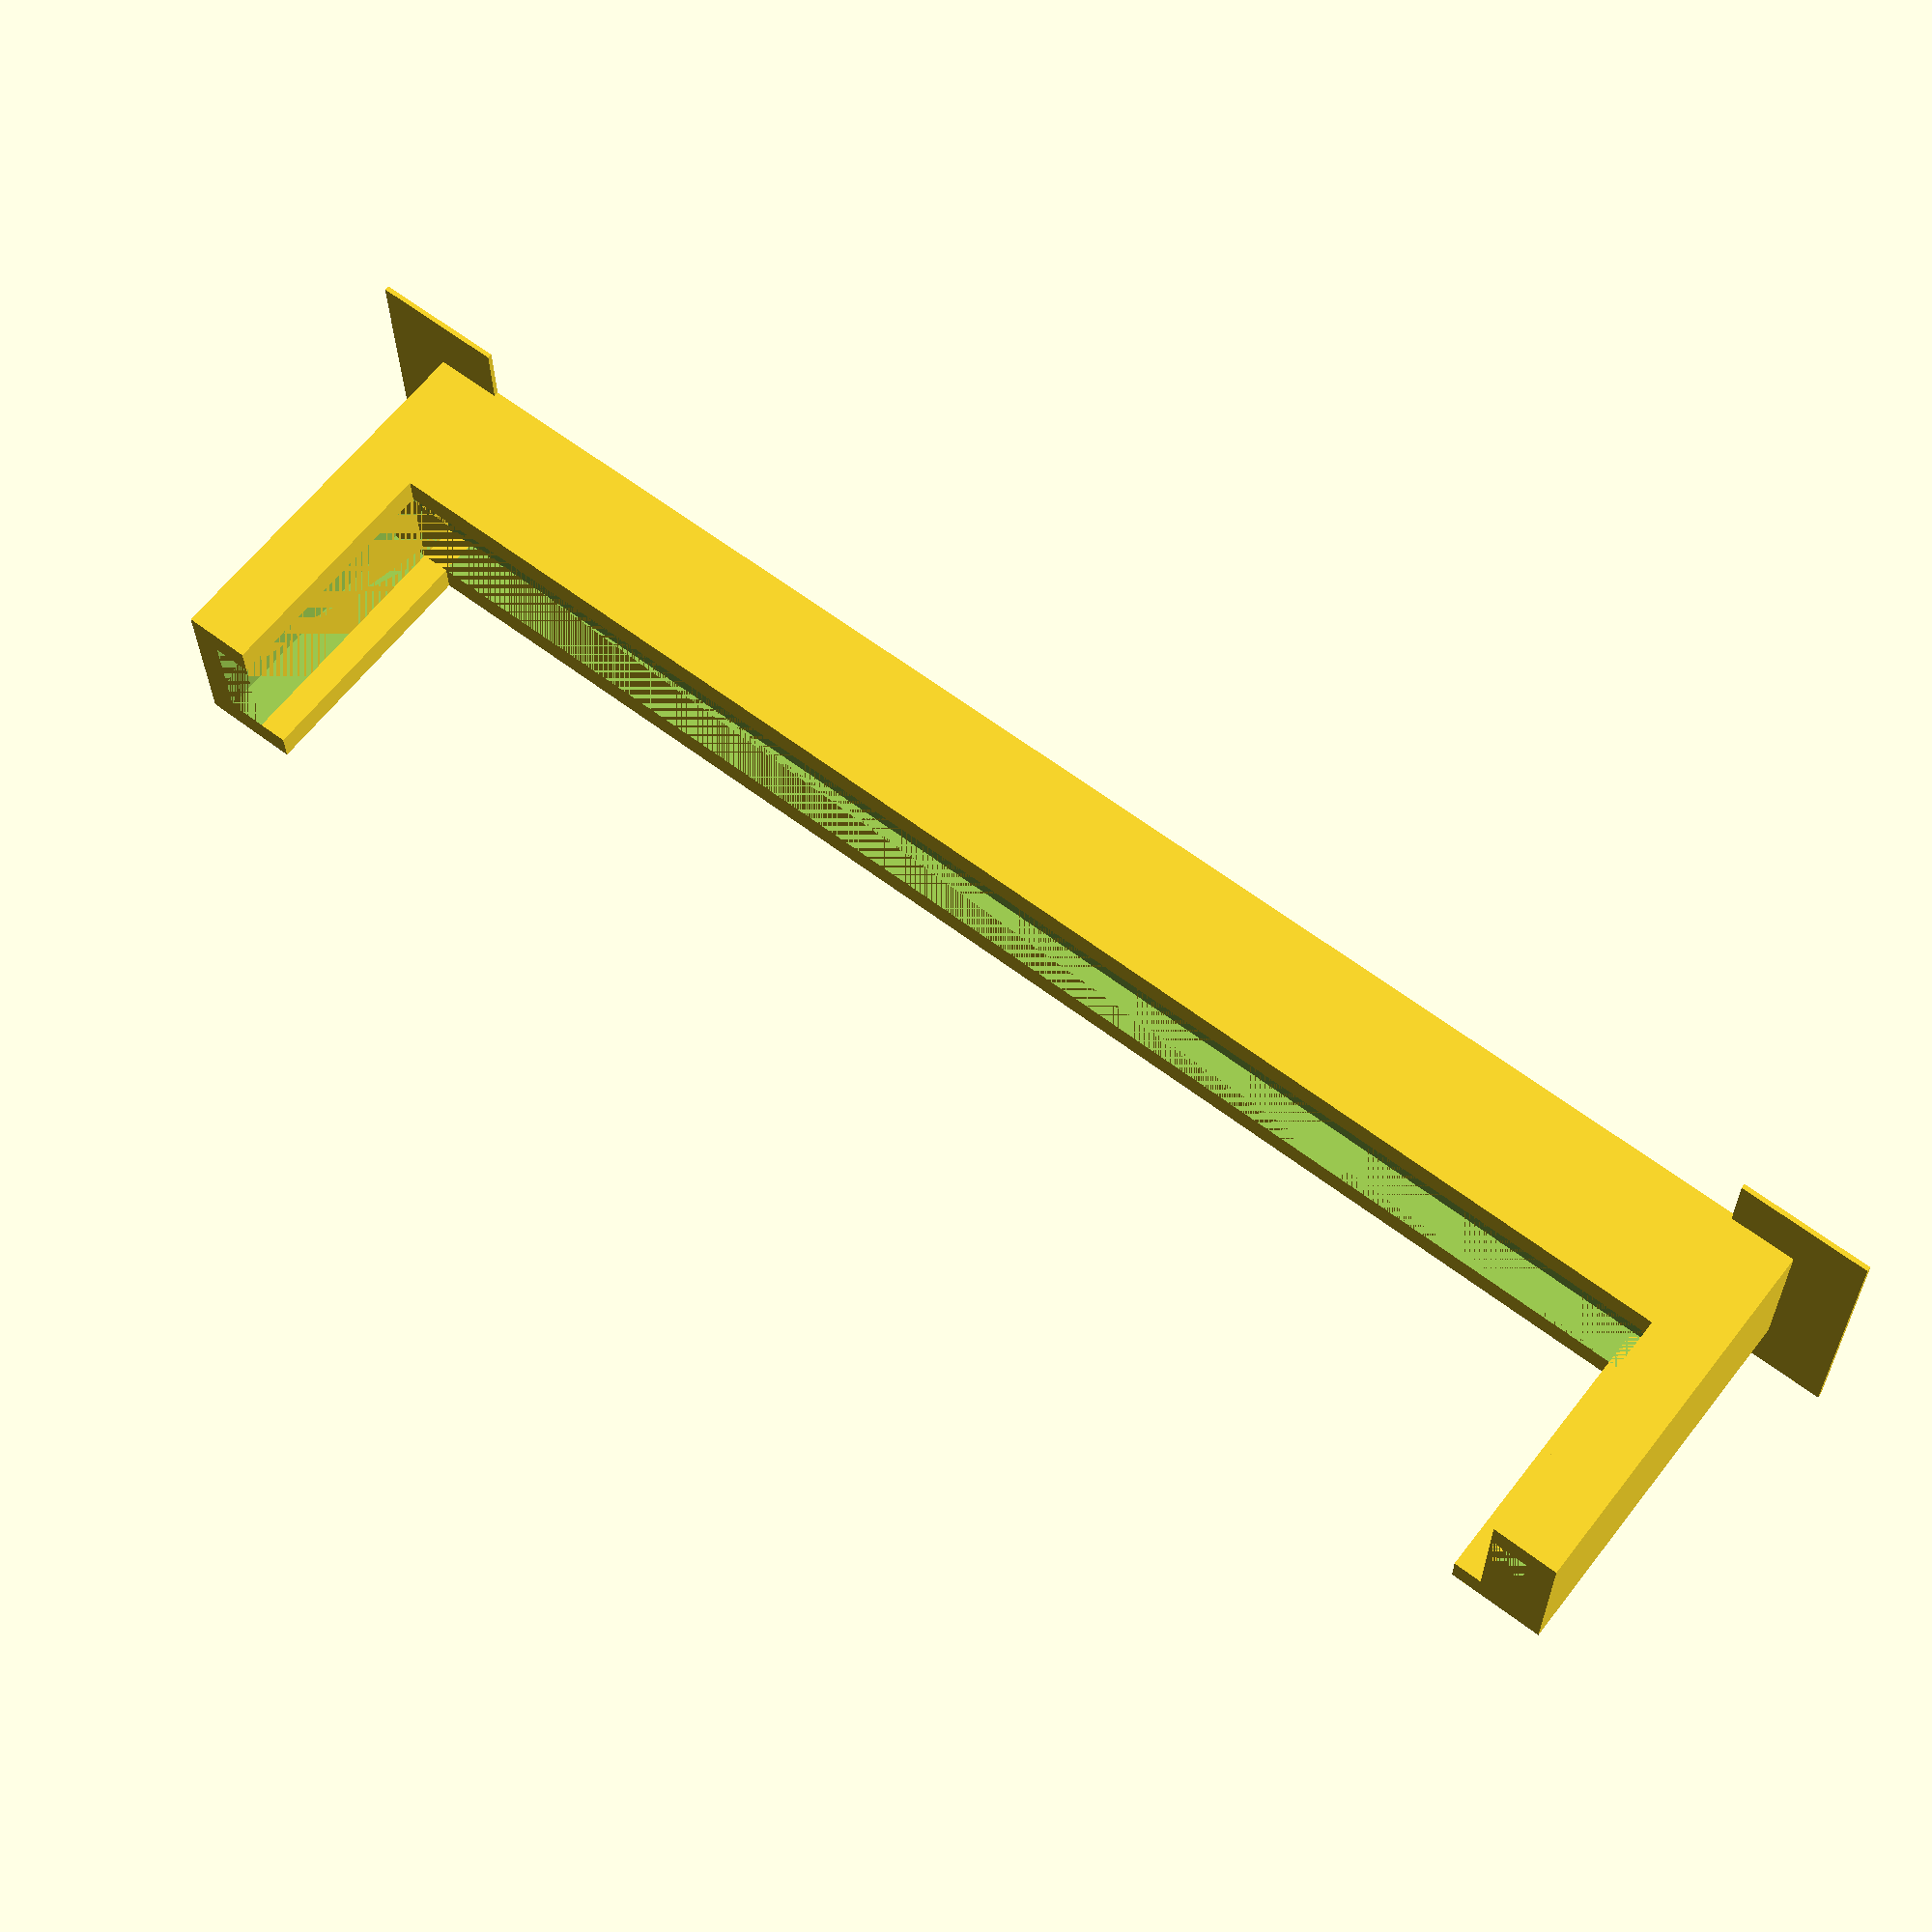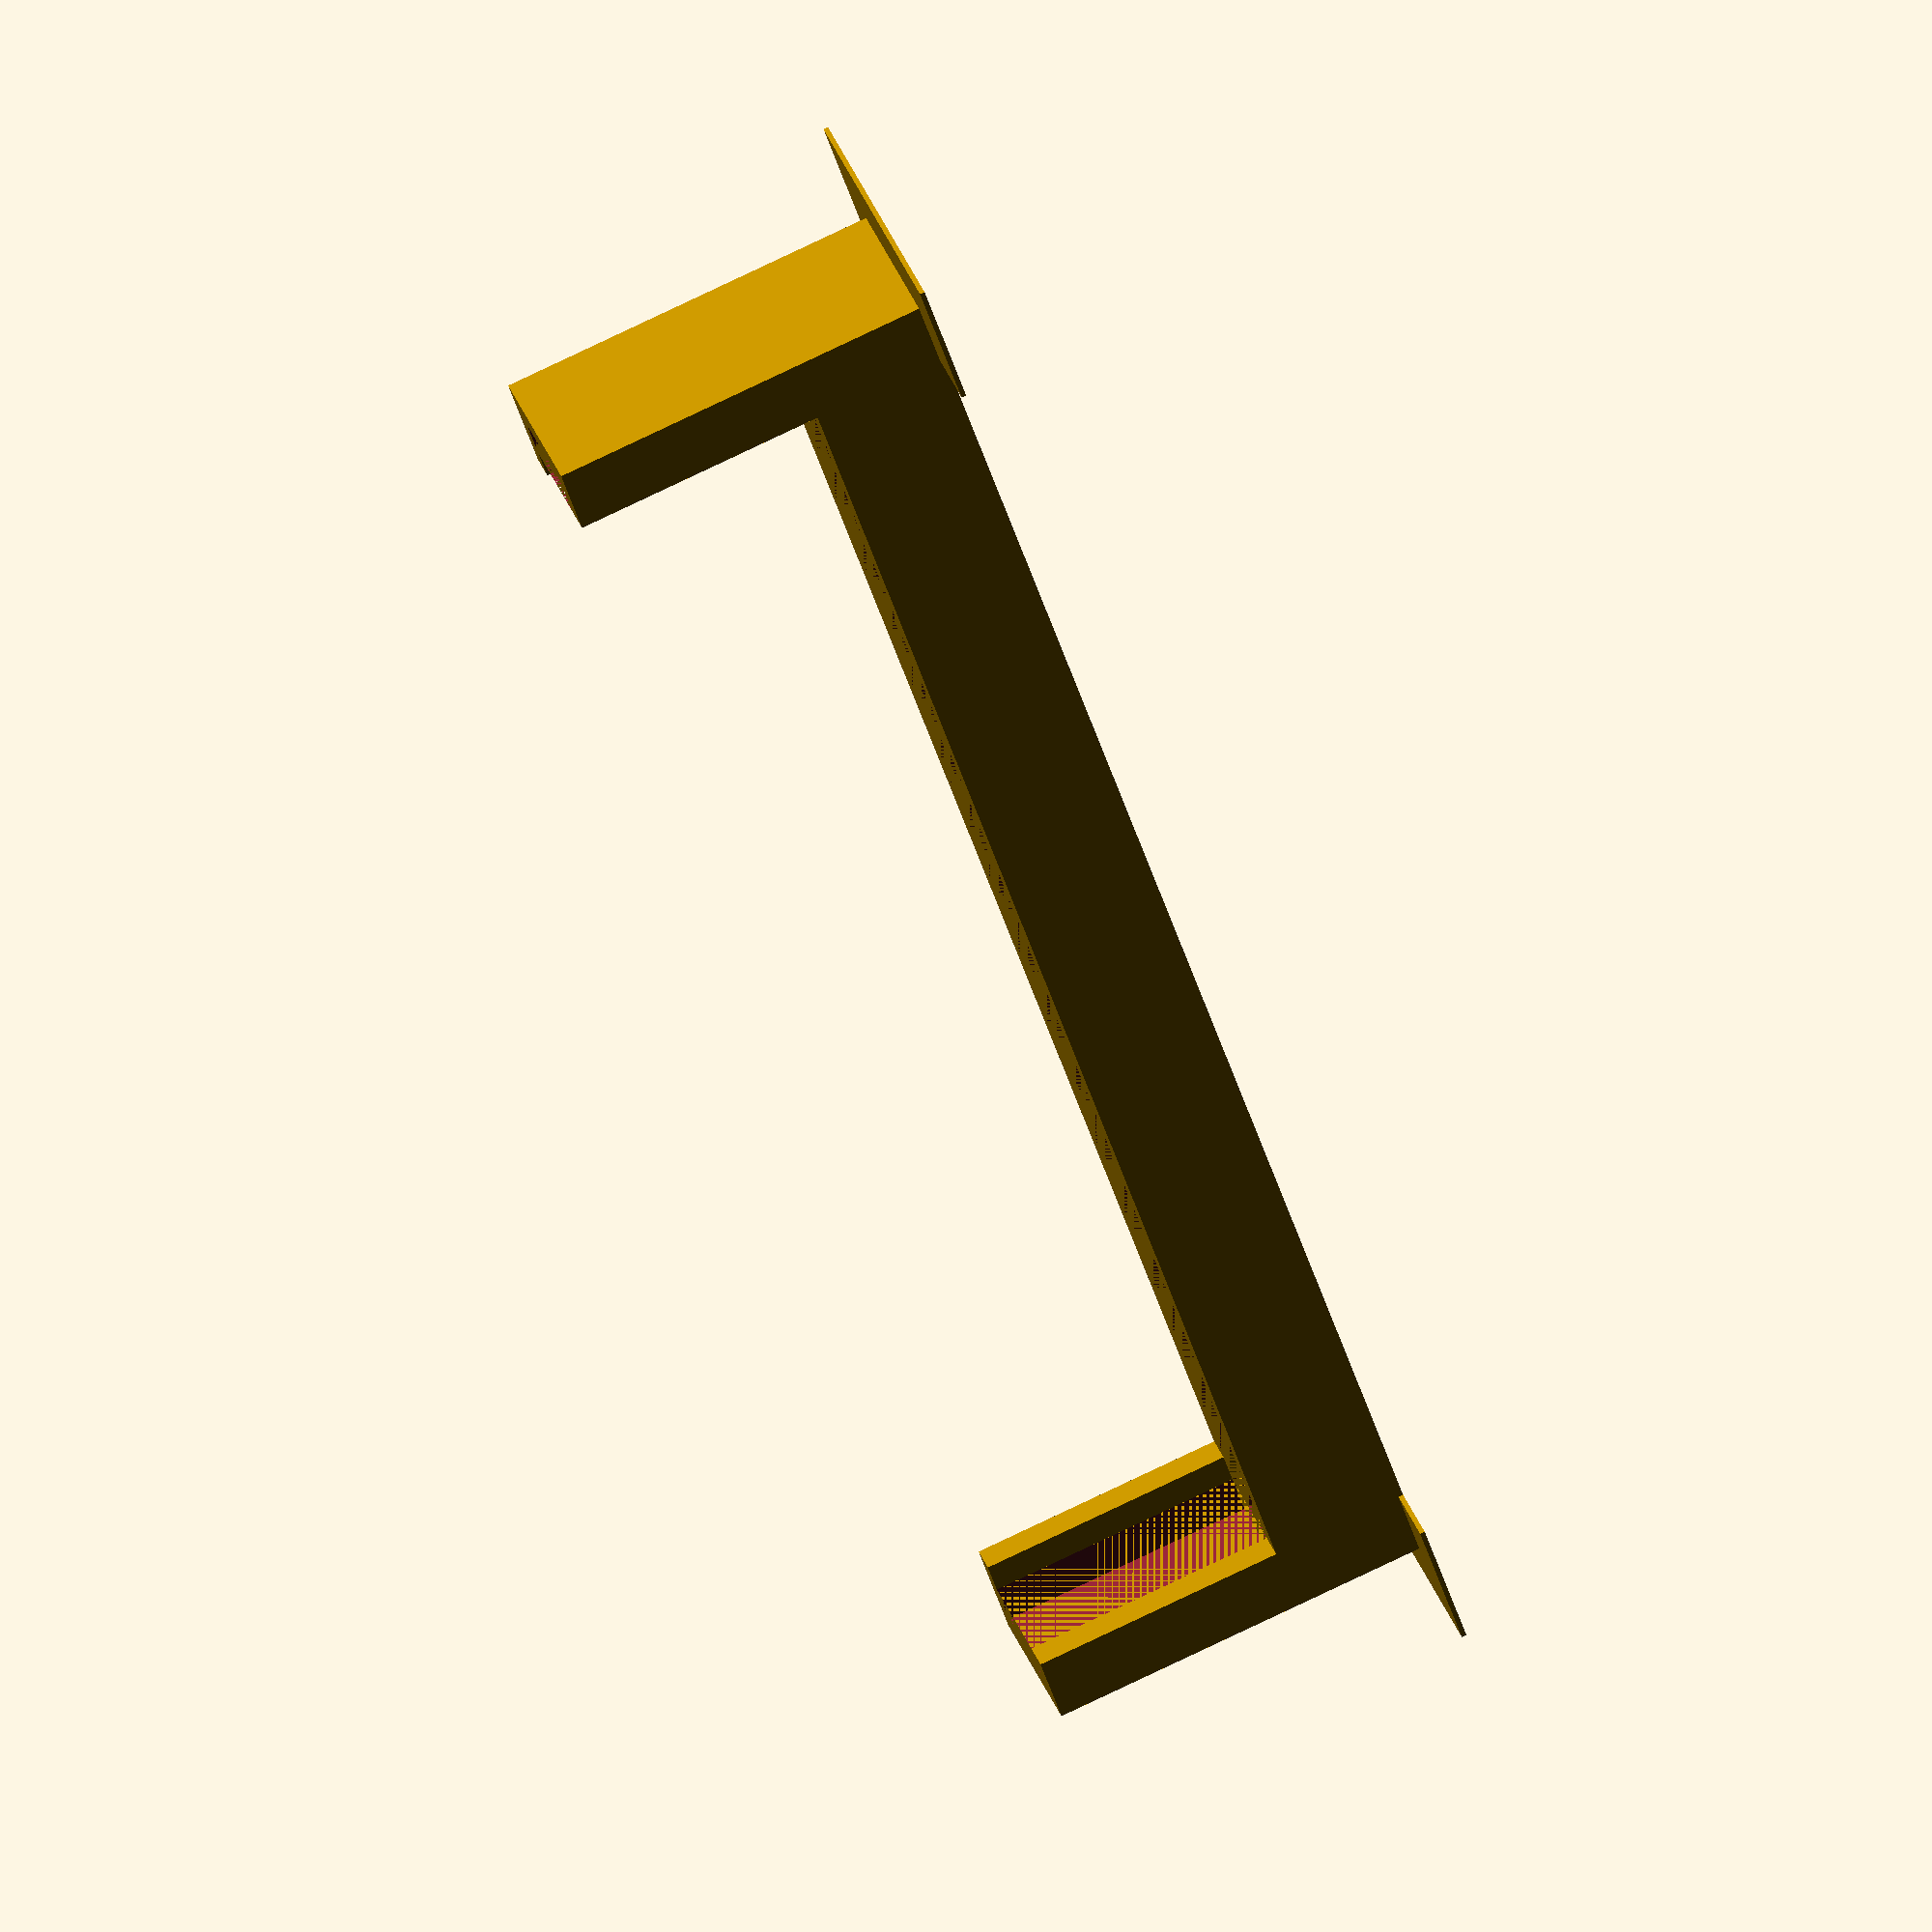
<openscad>
//
// Phone (P_* variables):
//   162mm wide
//    11mm thick
//    40mm tall (to USB jack)
//     5mm inset (case to screen)
//
// Holder (c_* variables):
//   10mm thick base
//    3mm walls
//
p_width  = 162.0; // Phone width (including case)
p_thick  =  11.1; // Phone thickness (including case)
p_height =  30.0; // Phone height (including case, up to USB jack)
p_bezel  =   4.0; // Edge of case to phone screen distance

h_thick  =  10.0; // Thickness of base (not including bezel)
h_walls  =   3.0; // Thickness of bezel walls

nut_d    = 12.85; // Diameter of 1/4-20 nut
nut_h    =  5.00; // Height of 1/4-20 nut

pin_d    =  4.3;  // Index pin diameter
pin_h    =  4.0;  // Index pin height
pin_off  = 14.0;  // Index pin offset from center of 1/4-20 nut

module phone_holder_side (x = 0) {
  translate ([x, 0, h_thick]) {
    difference () {
      translate ([0, 0, 0])
        cube ([p_bezel + h_walls, h_walls + p_thick + h_walls, p_height]);
      translate ([h_walls, h_walls, 0])
        cube ([p_bezel, p_thick, p_height]);
    }
    translate ([p_bezel + h_walls, h_walls + p_thick, 0])
      cube ([h_walls, h_walls, p_height]);
  }
}

module phone_holder_left_side (x = 0) {
  phone_holder_side (x);
}

module phone_holder_right_side (x = 0) {
  mirror ([1, 0, 0])
    phone_holder_side (-((h_walls * 2) + x));
}

module phone_holder_base () {
  difference () {
    translate ([0, 0, 0])
      cube ([(h_walls * 2) + p_width, (h_walls * 2) + p_thick, h_thick + p_bezel]);
    translate ([0, h_walls, h_thick])
      cube ([(h_walls * 2) + p_width, p_thick, p_bezel]);
  }
}

module phone_holder () {
  difference () {
    union () {
      phone_holder_base ();
      phone_holder_left_side (0);
      phone_holder_right_side (p_width);
    }
    translate ([((h_walls * 2) + p_width) / 2, ((h_walls * 2) + p_thick) / 2, 0])
      cylinder (h = nut_h, d = nut_d, $fn = 6);
    translate ([(((h_walls * 2) + p_width) / 2) + pin_off, ((h_walls * 2) + p_thick) / 2, 0])
      cylinder (h = pin_h, d = pin_d, $fn = 360);
  }
}

union () {
  phone_holder ();

  translate ([-7, -7, 0])
    cube ([14, 14 +  (h_walls * 2) + p_thick, 0.5]);
  translate ([((h_walls * 2) + p_width) - 7, -7, 0])
    cube ([14, 14 +  (h_walls * 2) + p_thick, 0.5]);
}

</openscad>
<views>
elev=116.8 azim=359.4 roll=142.3 proj=p view=wireframe
elev=99.5 azim=46.2 roll=115.4 proj=o view=solid
</views>
